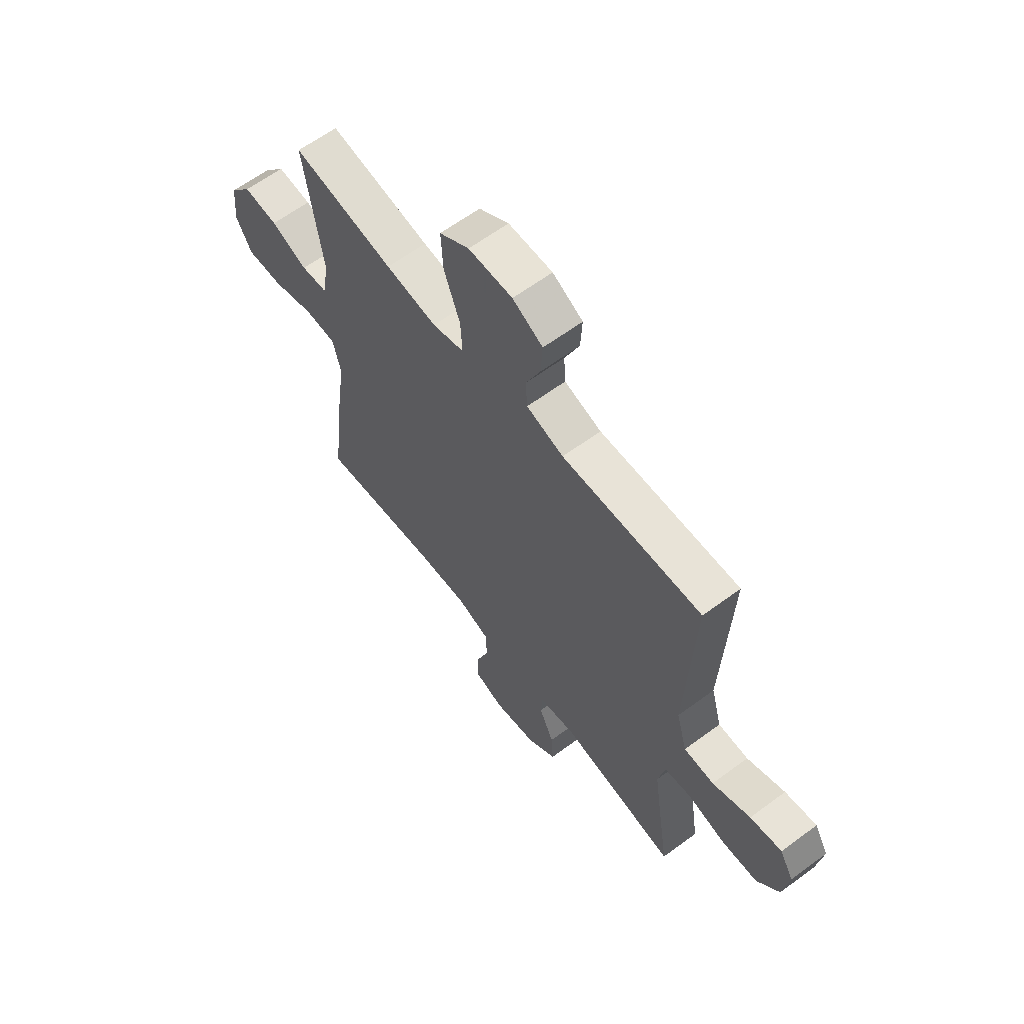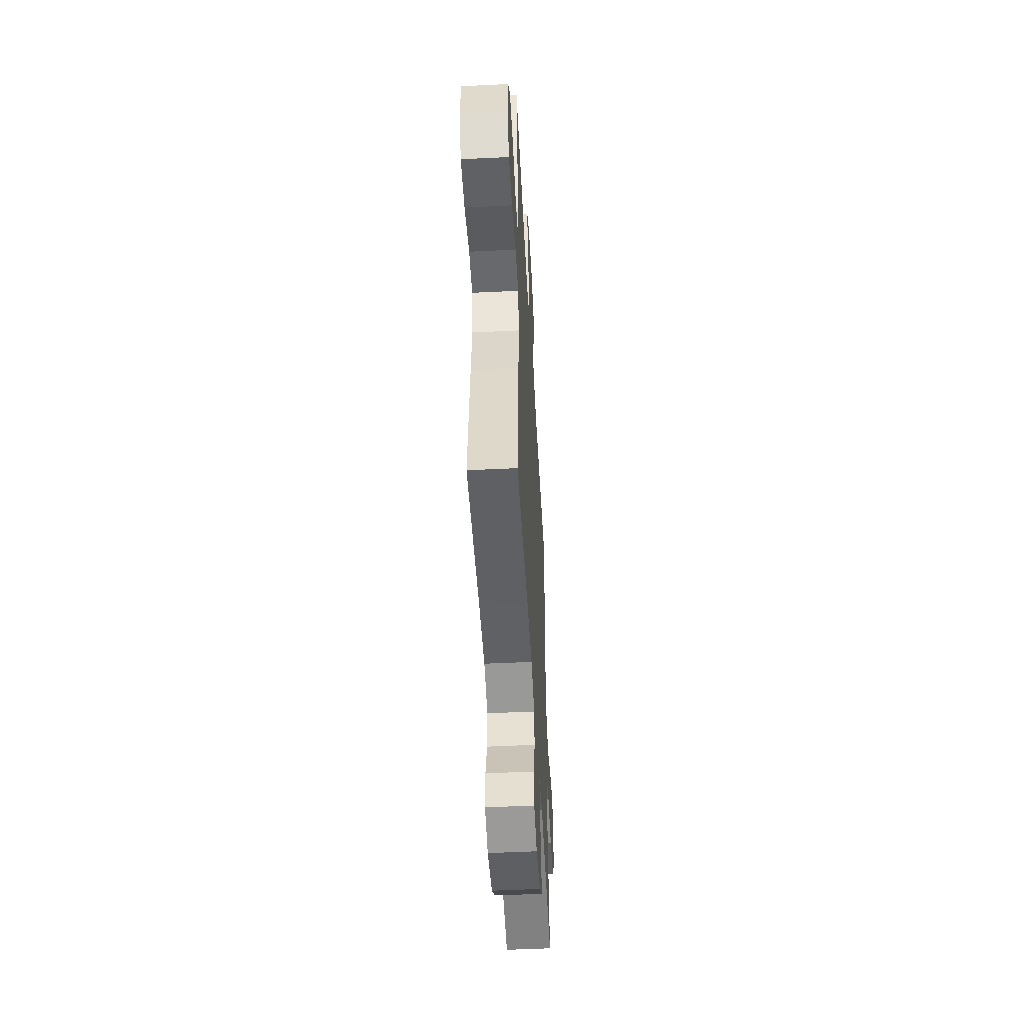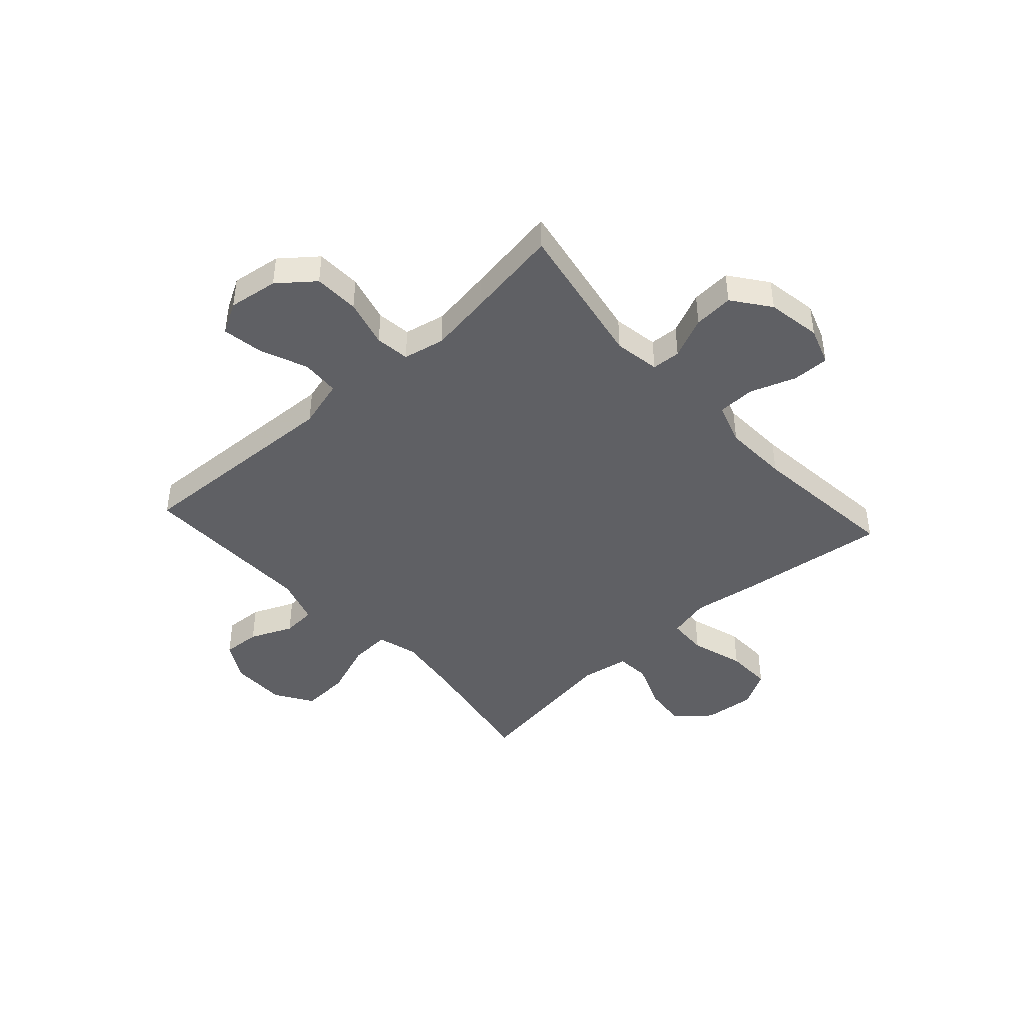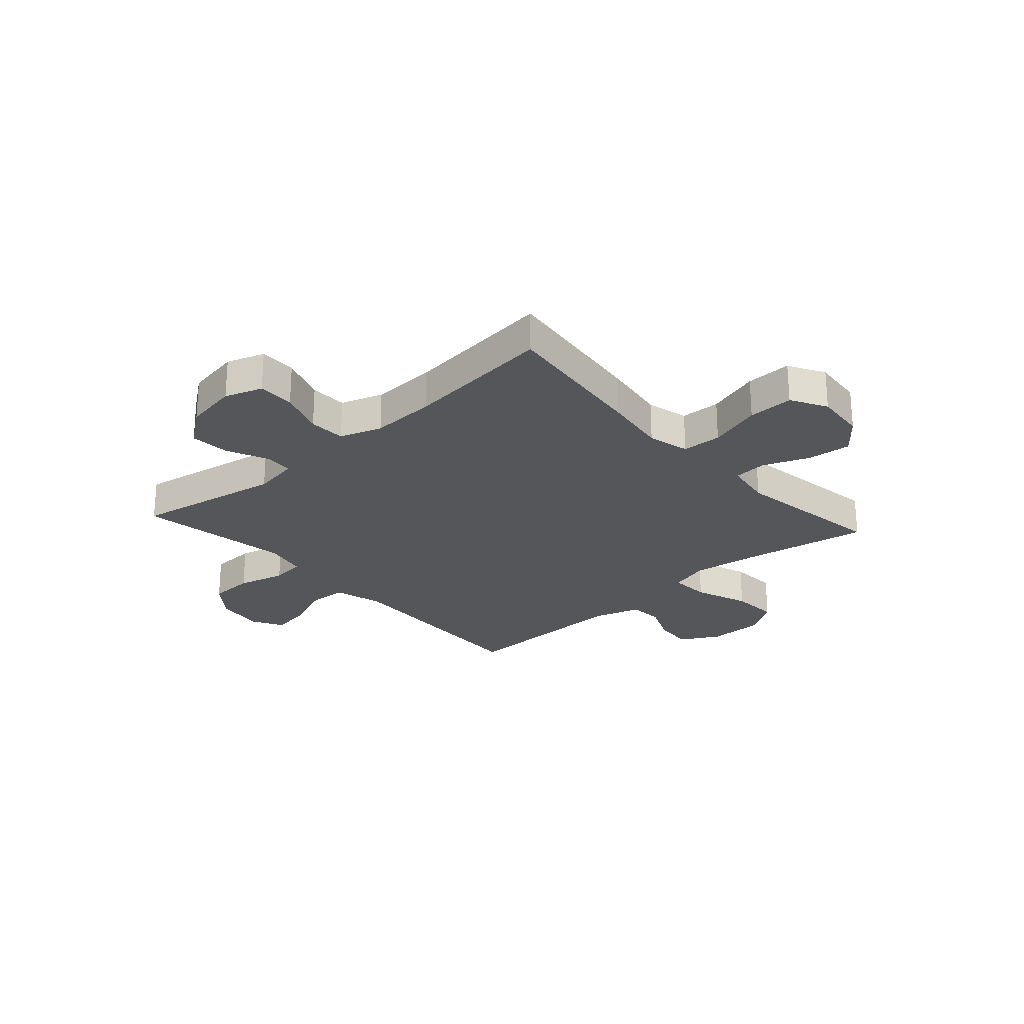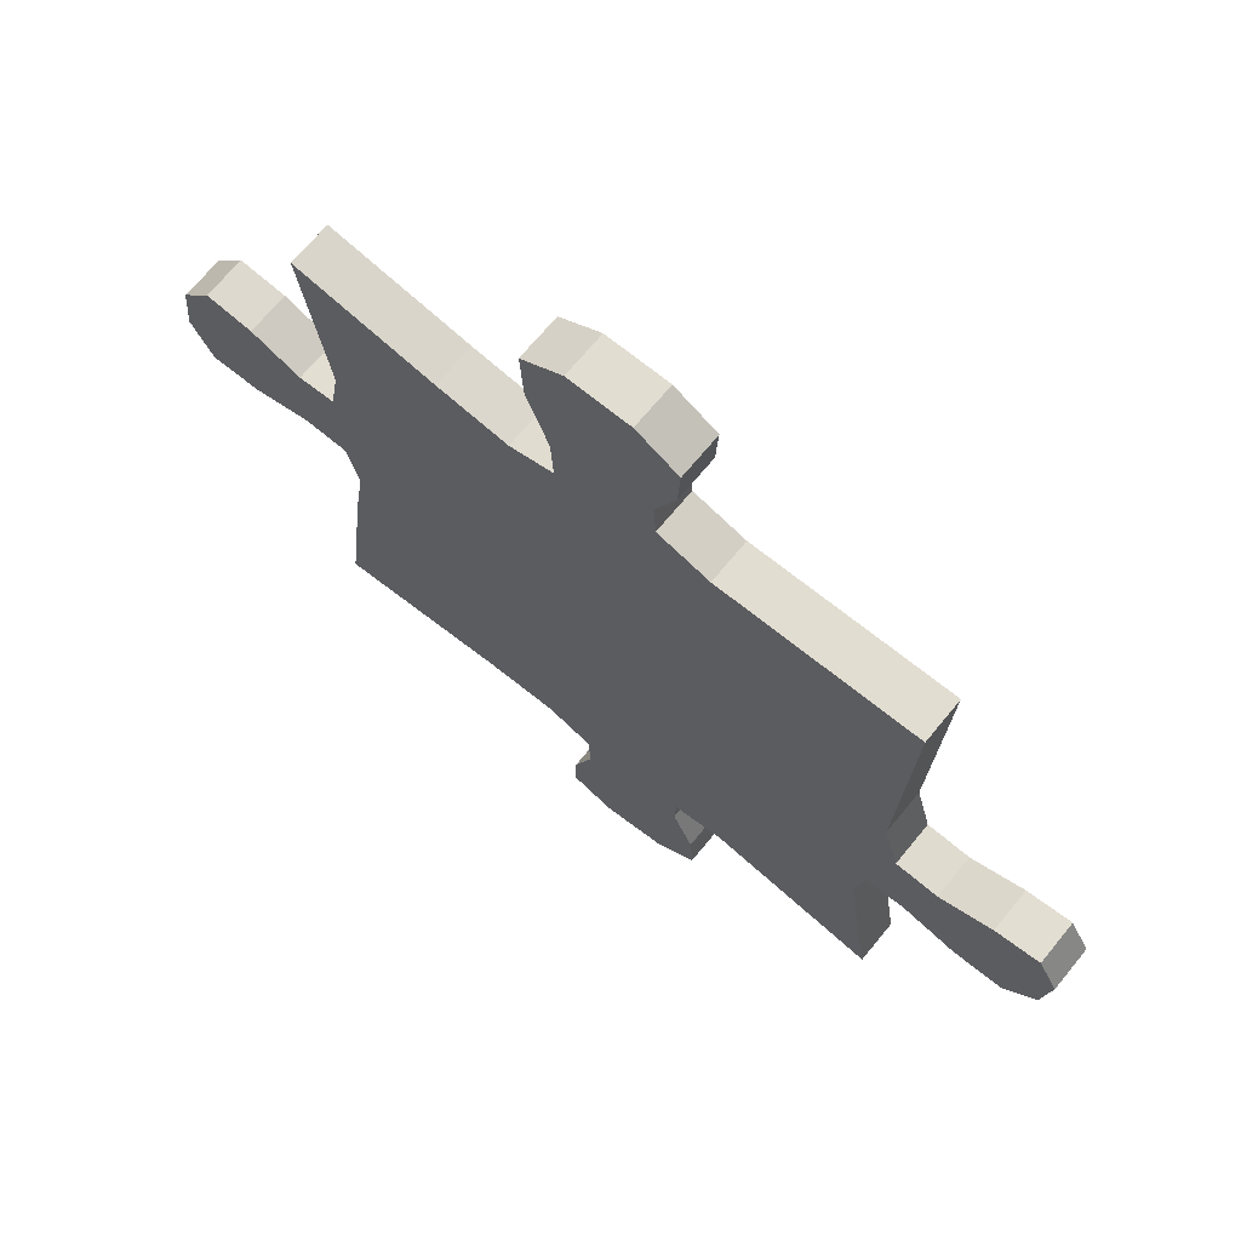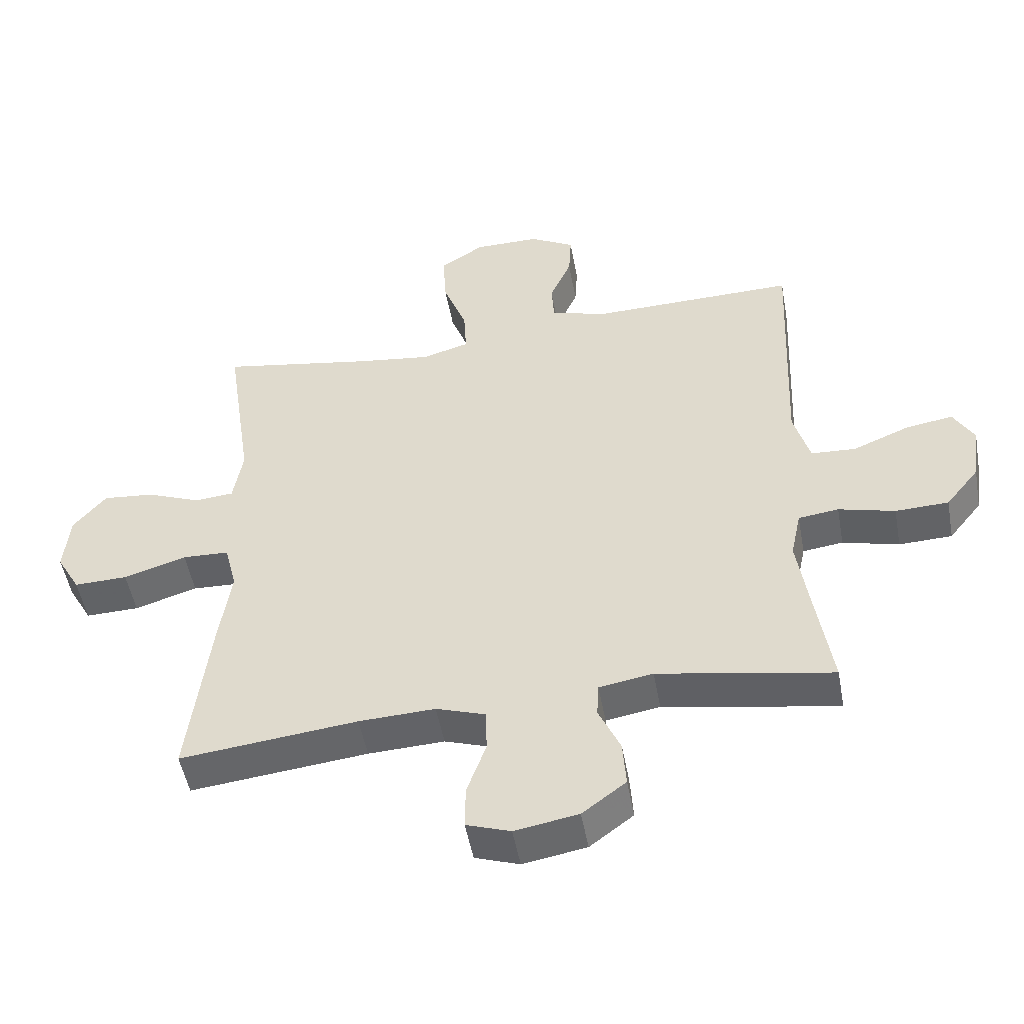
<metadata>
{"format":"obj","ext":"obj","renderer":"f3d","projection":"perspective","resolution":1024,"background":"white","views":[{"elev":62.5,"azim":53.1,"up":"+Z"},{"elev":-50.3,"azim":-86.9,"up":"+Z"},{"elev":-43.8,"azim":132.2,"up":"+Y"},{"elev":-25.2,"azim":-138.1,"up":"+Y"},{"elev":68.9,"azim":39.4,"up":"+Z"},{"elev":-50.4,"azim":10.3,"up":"+Z"}]}
</metadata>
<code>
v -0.5 0.07 0.5
v -0.264 0.07 0.459
v -0.145 0.07 0.443
v -0.071 0.07 0.464
v -0.075 0.07 0.538
v -0.112 0.07 0.638
v -0.117 0.07 0.726
v -0.048 0.07 0.77
v 0.054 0.07 0.77
v 0.124 0.07 0.731
v 0.12 0.07 0.661
v 0.086 0.07 0.583
v 0.09 0.07 0.521
v 0.176 0.07 0.494
v 0.5 0.07 0.5
v 0.489 0.07 0.246
v 0.483 0.07 0.107
v 0.508 0.07 0.017
v 0.578 0.07 0.013
v 0.666 0.07 0.049
v 0.74 0.07 0.061
v 0.772 0.07 0.004
v 0.759 0.07 -0.087
v 0.707 0.07 -0.152
v 0.624 0.07 -0.155
v 0.536 0.07 -0.132
v 0.473 0.07 -0.14
v 0.457 0.07 -0.216
v 0.474 0.07 -0.331
v 0.5 0.07 -0.5
v 0.228 0.07 -0.451
v 0.144 0.07 -0.465
v 0.141 0.07 -0.518
v 0.175 0.07 -0.594
v 0.18 0.07 -0.667
v 0.112 0.07 -0.718
v 0.013 0.07 -0.735
v -0.056 0.07 -0.711
v -0.055 0.07 -0.643
v -0.025 0.07 -0.559
v -0.027 0.07 -0.491
v -0.104 0.07 -0.465
v -0.223 0.07 -0.47
v -0.5 0.07 -0.5
v -0.466 0.07 -0.223
v -0.448 0.07 -0.104
v -0.467 0.07 -0.027
v -0.54 0.07 -0.024
v -0.638 0.07 -0.054
v -0.722 0.07 -0.056
v -0.759 0.07 0.01
v -0.75 0.07 0.104
v -0.699 0.07 0.166
v -0.619 0.07 0.158
v -0.534 0.07 0.124
v -0.473 0.07 0.129
v -0.458 0.07 0.217
v -0.5 0 0.5
v -0.264 0 0.459
v -0.145 0 0.443
v -0.071 0 0.464
v -0.075 0 0.538
v -0.112 0 0.638
v -0.117 0 0.726
v -0.048 0 0.77
v 0.054 0 0.77
v 0.124 0 0.731
v 0.12 0 0.661
v 0.086 0 0.583
v 0.09 0 0.521
v 0.176 0 0.494
v 0.5 0 0.5
v 0.489 0 0.246
v 0.483 0 0.107
v 0.508 0 0.017
v 0.578 0 0.013
v 0.666 0 0.049
v 0.74 0 0.061
v 0.772 0 0.004
v 0.759 0 -0.087
v 0.707 0 -0.152
v 0.624 0 -0.155
v 0.536 0 -0.132
v 0.473 0 -0.14
v 0.457 0 -0.216
v 0.474 0 -0.331
v 0.5 0 -0.5
v 0.228 0 -0.451
v 0.144 0 -0.465
v 0.141 0 -0.518
v 0.175 0 -0.594
v 0.18 0 -0.667
v 0.112 0 -0.718
v 0.013 0 -0.735
v -0.056 0 -0.711
v -0.055 0 -0.643
v -0.025 0 -0.559
v -0.027 0 -0.491
v -0.104 0 -0.465
v -0.223 0 -0.47
v -0.5 0 -0.5
v -0.466 0 -0.223
v -0.448 0 -0.104
v -0.467 0 -0.027
v -0.54 0 -0.024
v -0.638 0 -0.054
v -0.722 0 -0.056
v -0.759 0 0.01
v -0.75 0 0.104
v -0.699 0 0.166
v -0.619 0 0.158
v -0.534 0 0.124
v -0.473 0 0.129
v -0.458 0 0.217
f 52 53 54 55
f 52 55 56
f 51 52 56
f 48 49 50 51
f 47 48 51 56
f 46 47 56 57
f 43 44 45 46
f 42 43 46 57
f 37 38 39 40
f 37 40 41
f 36 37 41
f 33 34 35 36
f 32 33 36 41
f 31 32 41 42
f 29 30 31
f 28 29 31 42
f 23 24 25 26
f 23 26 27
f 22 23 27
f 19 20 21 22
f 19 22 27
f 18 19 27
f 17 18 27
f 14 15 16
f 13 14 16 17
f 9 10 11 12
f 9 12 13
f 8 9 13
f 5 6 7 8
f 4 5 8 13
f 42 57 1 2
f 28 42 2 3
f 27 28 3 4
f 4 13 17 27
f 112 111 110 109
f 113 112 109
f 113 109 108
f 108 107 106 105
f 113 108 105 104
f 114 113 104 103
f 103 102 101 100
f 114 103 100 99
f 97 96 95 94
f 98 97 94
f 98 94 93
f 93 92 91 90
f 98 93 90 89
f 99 98 89 88
f 88 87 86
f 99 88 86 85
f 83 82 81 80
f 84 83 80
f 84 80 79
f 79 78 77 76
f 84 79 76
f 84 76 75
f 84 75 74
f 73 72 71
f 74 73 71 70
f 69 68 67 66
f 70 69 66
f 70 66 65
f 65 64 63 62
f 70 65 62 61
f 59 58 114 99
f 60 59 99 85
f 61 60 85 84
f 84 74 70 61
f 1 58 59 2
f 2 59 60 3
f 3 60 61 4
f 4 61 62 5
f 5 62 63 6
f 6 63 64 7
f 7 64 65 8
f 8 65 66 9
f 9 66 67 10
f 10 67 68 11
f 11 68 69 12
f 12 69 70 13
f 13 70 71 14
f 14 71 72 15
f 15 72 73 16
f 16 73 74 17
f 17 74 75 18
f 18 75 76 19
f 19 76 77 20
f 20 77 78 21
f 21 78 79 22
f 22 79 80 23
f 23 80 81 24
f 24 81 82 25
f 25 82 83 26
f 26 83 84 27
f 27 84 85 28
f 28 85 86 29
f 29 86 87 30
f 30 87 88 31
f 31 88 89 32
f 32 89 90 33
f 33 90 91 34
f 34 91 92 35
f 35 92 93 36
f 36 93 94 37
f 37 94 95 38
f 38 95 96 39
f 39 96 97 40
f 40 97 98 41
f 41 98 99 42
f 42 99 100 43
f 43 100 101 44
f 44 101 102 45
f 45 102 103 46
f 46 103 104 47
f 47 104 105 48
f 48 105 106 49
f 49 106 107 50
f 50 107 108 51
f 51 108 109 52
f 52 109 110 53
f 53 110 111 54
f 54 111 112 55
f 55 112 113 56
f 56 113 114 57
f 57 114 58 1

</code>
